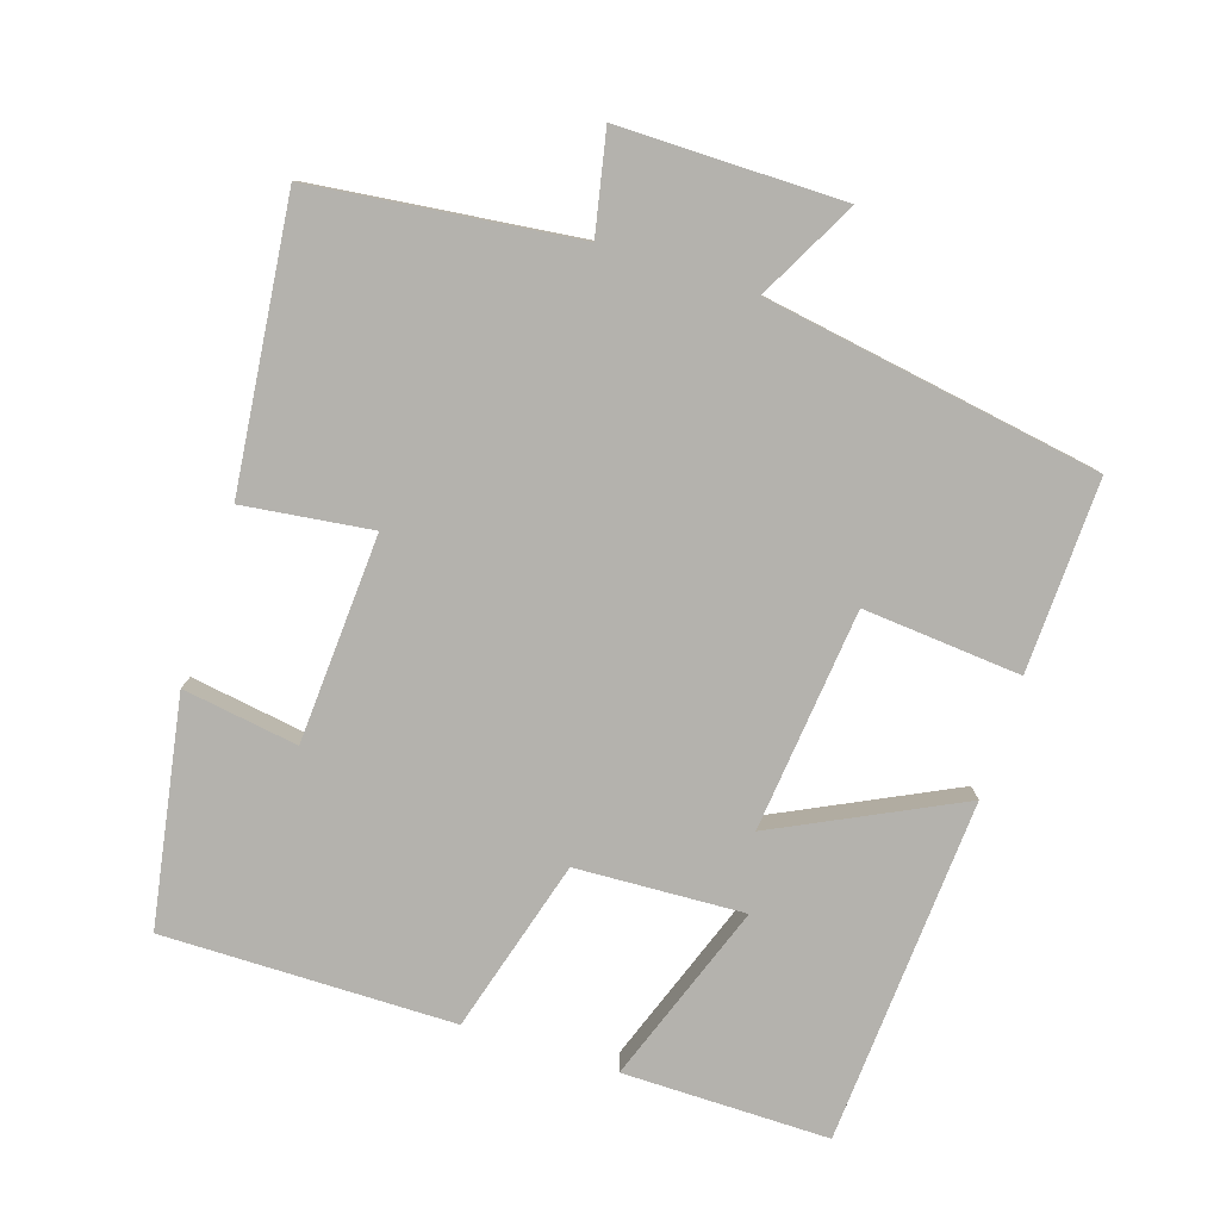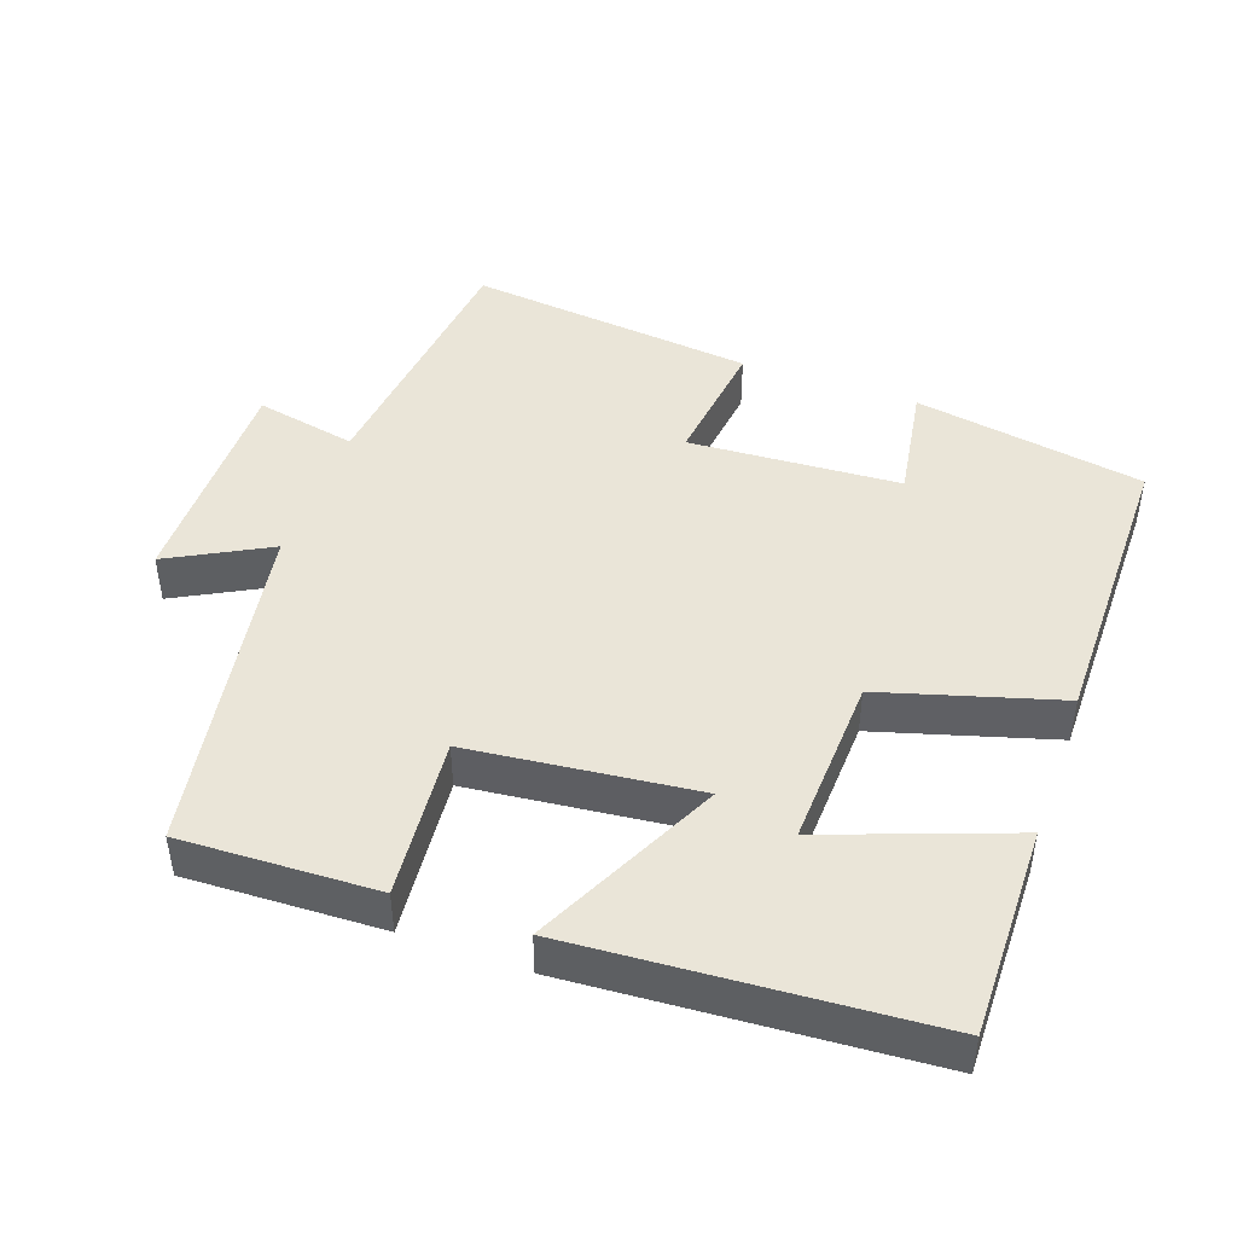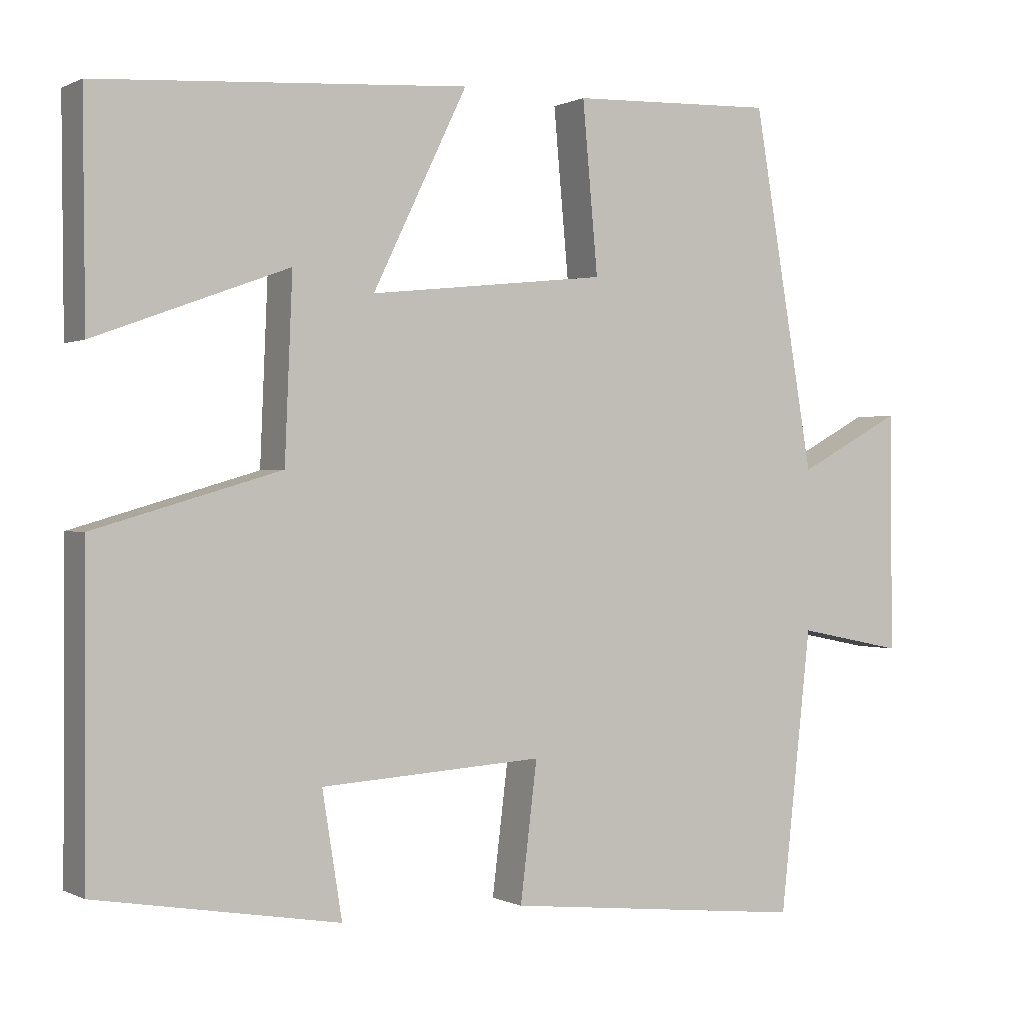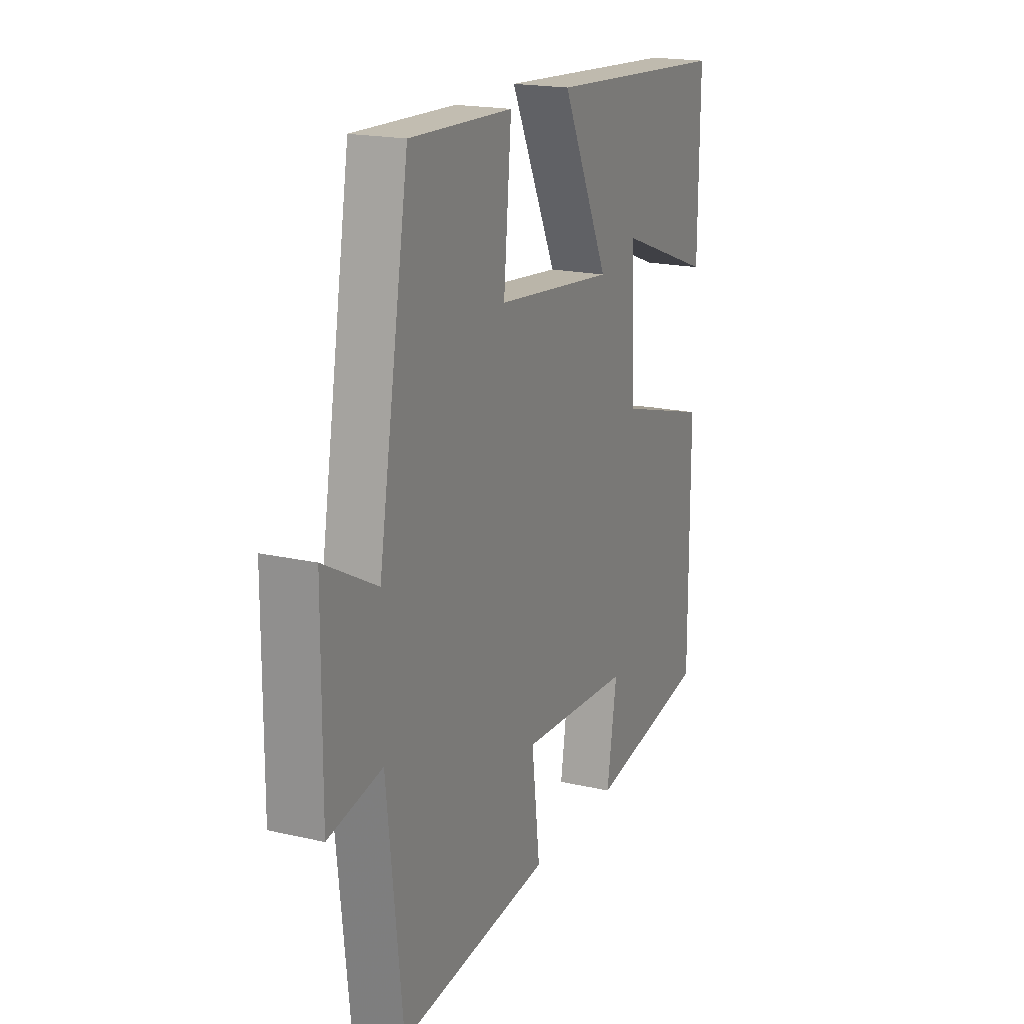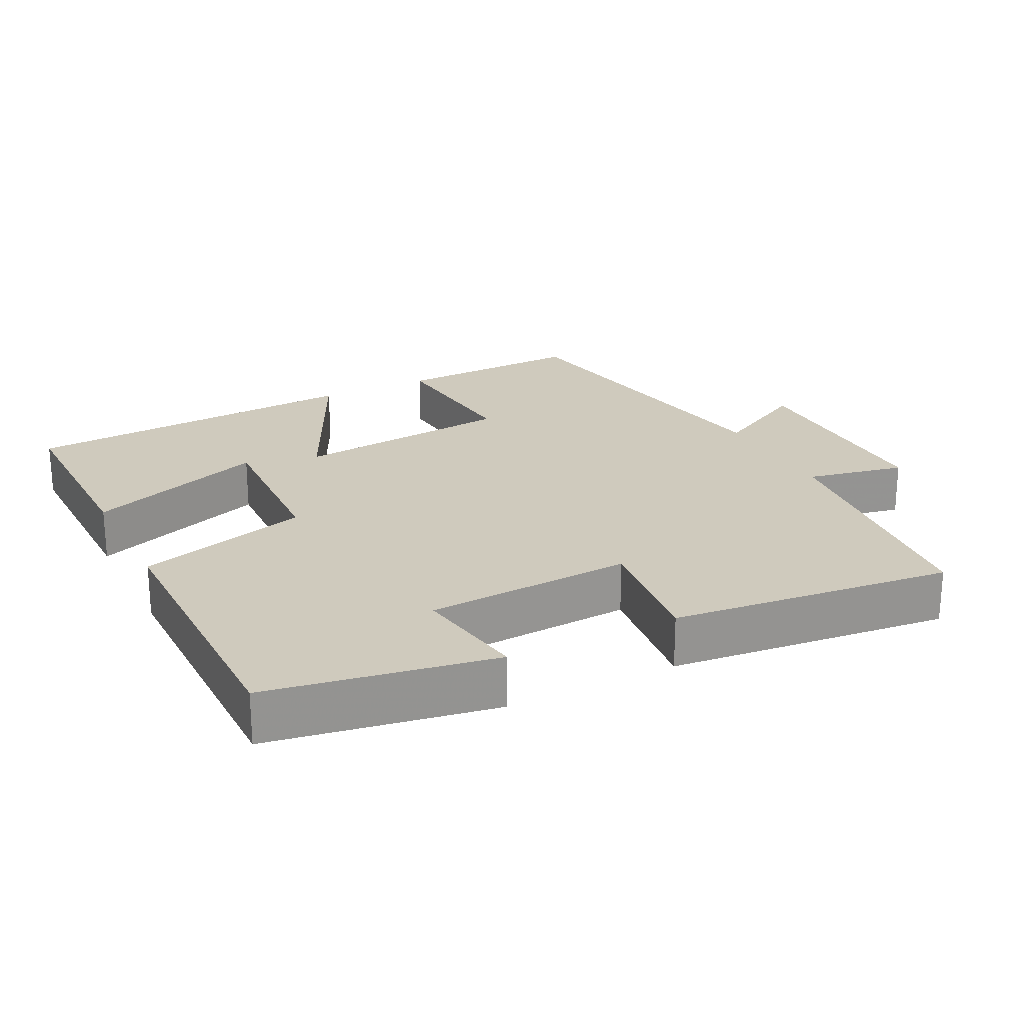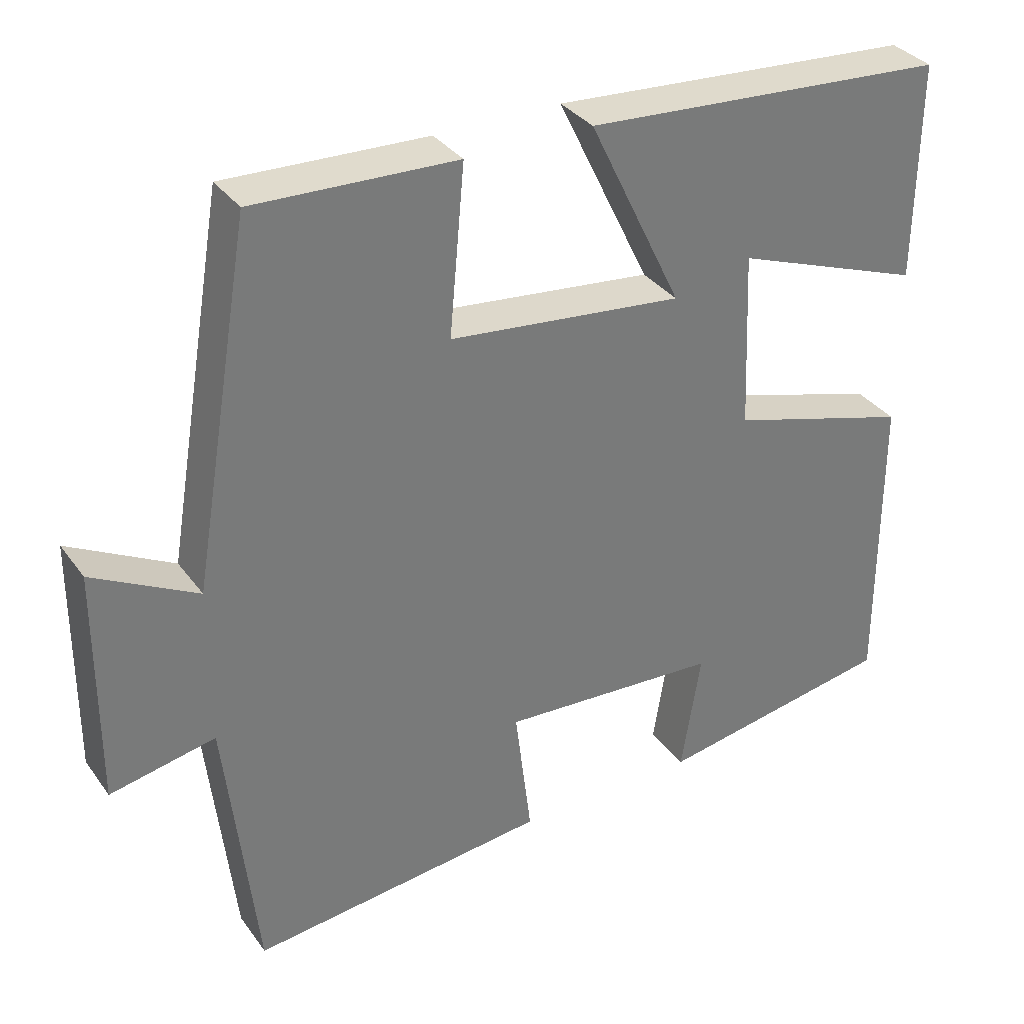
<metadata>
{"format":"obj","ext":"obj","renderer":"f3d","projection":"perspective","resolution":1024,"background":"white","views":[{"elev":-79.6,"azim":-107.6,"up":"+Y"},{"elev":45.4,"azim":19.6,"up":"+Y"},{"elev":0.2,"azim":150.0,"up":"+Z"},{"elev":18.9,"azim":-66.3,"up":"+Z"},{"elev":22.9,"azim":153.2,"up":"+Y"},{"elev":33.9,"azim":-30.6,"up":"+Z"}]}
</metadata>
<code>
v 0.503 0.07 0.467
v 0.5 0.07 0.177
v 0.247 0.07 0.27
v 0.257 0.07 0.034
v 0.5 0.07 -0.037
v 0.501 0.07 -0.446
v 0.183 0.07 -0.5
v 0.209 0.07 -0.338
v -0.083 0.07 -0.32
v -0.061 0.07 -0.5
v -0.459 0.07 -0.542
v -0.5 0.07 -0.173
v -0.64 0.07 -0.201
v -0.638 0.07 0.113
v -0.5 0.07 0.039
v -0.42 0.07 0.51
v -0.151 0.07 0.5
v -0.171 0.07 0.278
v 0.141 0.07 0.244
v 0.017 0.07 0.5
v 0.503 0 0.467
v 0.5 0 0.177
v 0.247 0 0.27
v 0.257 0 0.034
v 0.5 0 -0.037
v 0.501 0 -0.446
v 0.183 0 -0.5
v 0.209 0 -0.338
v -0.083 0 -0.32
v -0.061 0 -0.5
v -0.459 0 -0.542
v -0.5 0 -0.173
v -0.64 0 -0.201
v -0.638 0 0.113
v -0.5 0 0.039
v -0.42 0 0.51
v -0.151 0 0.5
v -0.171 0 0.278
v 0.141 0 0.244
v 0.017 0 0.5
f 19 20 1
f 15 16 17 18
f 15 18 19
f 12 13 14 15
f 12 15 19
f 9 10 11 12
f 8 9 12 19
f 5 6 7 8
f 4 5 8
f 3 4 8 19
f 1 2 3
f 1 3 19
f 21 40 39
f 38 37 36 35
f 39 38 35
f 35 34 33 32
f 39 35 32
f 32 31 30 29
f 39 32 29 28
f 28 27 26 25
f 28 25 24
f 39 28 24 23
f 23 22 21
f 39 23 21
f 1 21 22 2
f 2 22 23 3
f 3 23 24 4
f 4 24 25 5
f 5 25 26 6
f 6 26 27 7
f 7 27 28 8
f 8 28 29 9
f 9 29 30 10
f 10 30 31 11
f 11 31 32 12
f 12 32 33 13
f 13 33 34 14
f 14 34 35 15
f 15 35 36 16
f 16 36 37 17
f 17 37 38 18
f 18 38 39 19
f 19 39 40 20
f 20 40 21 1

</code>
